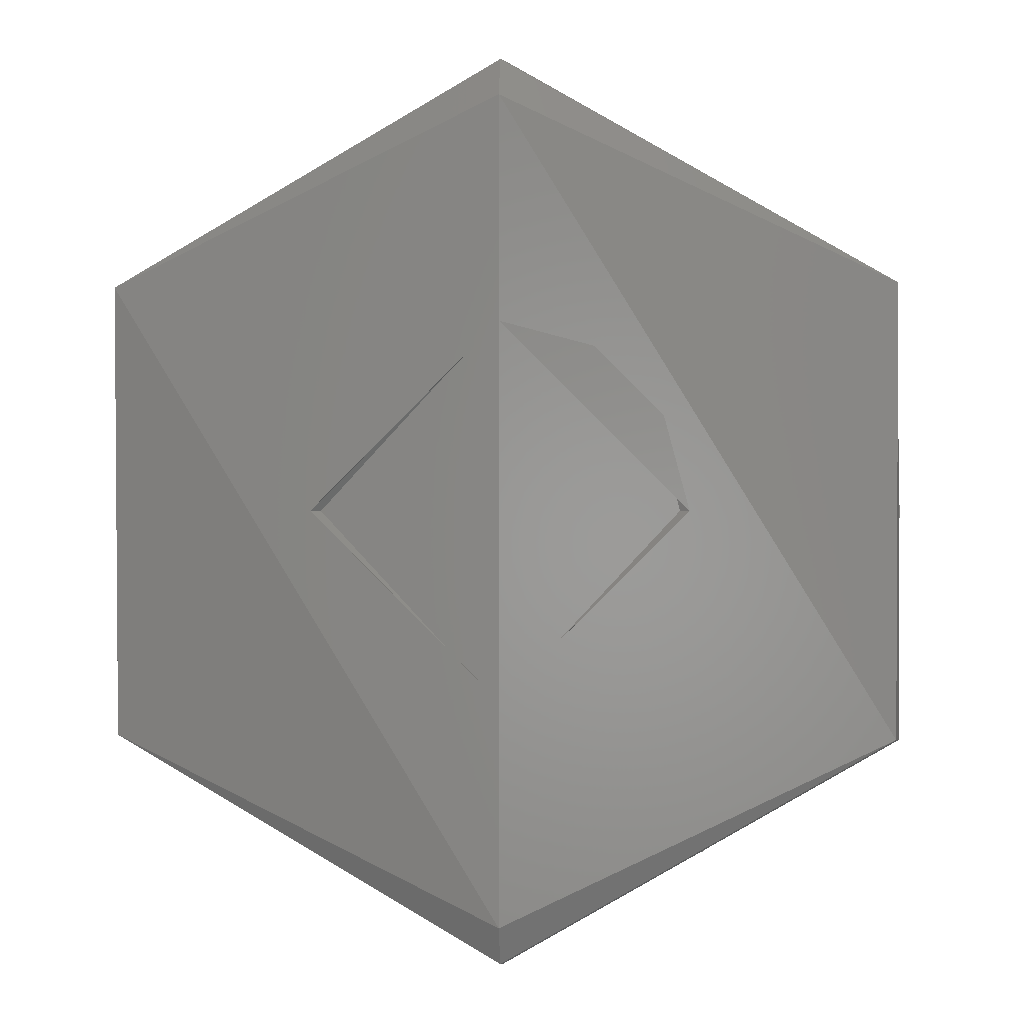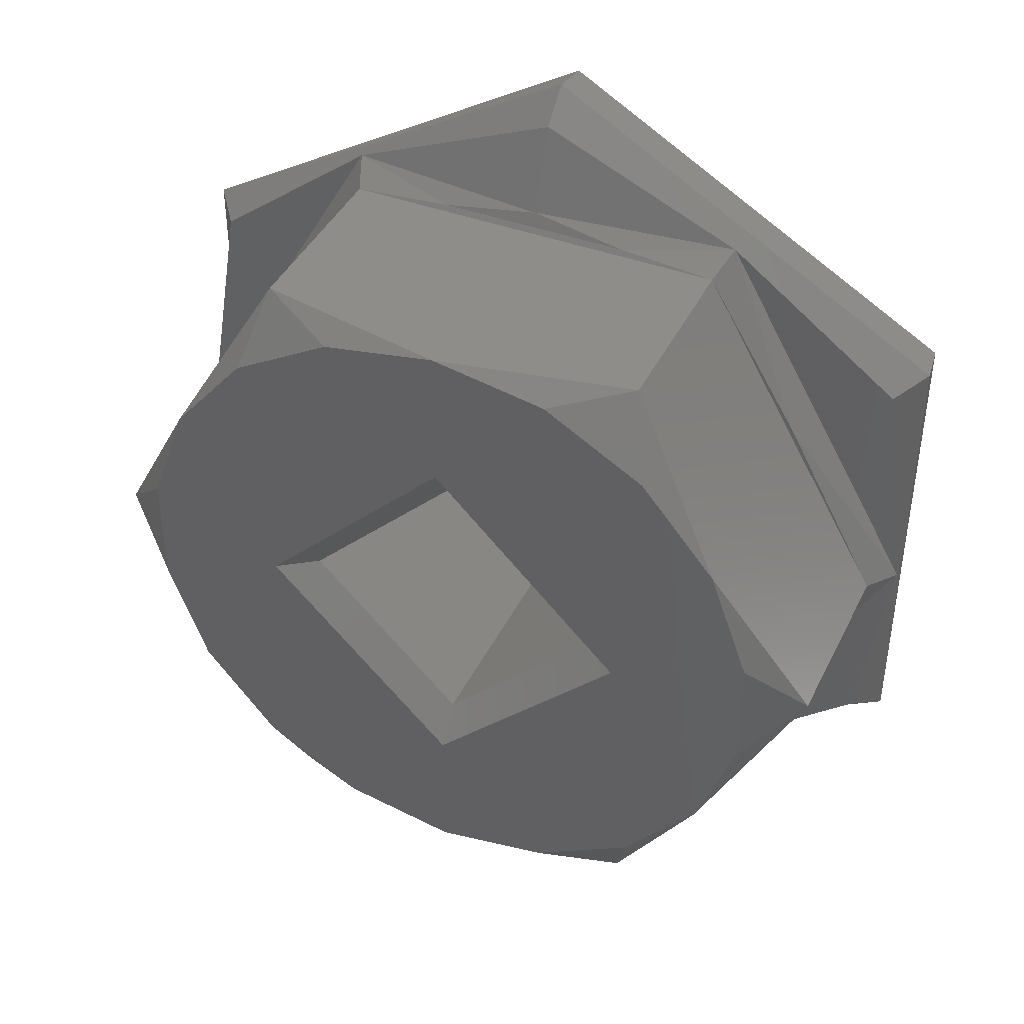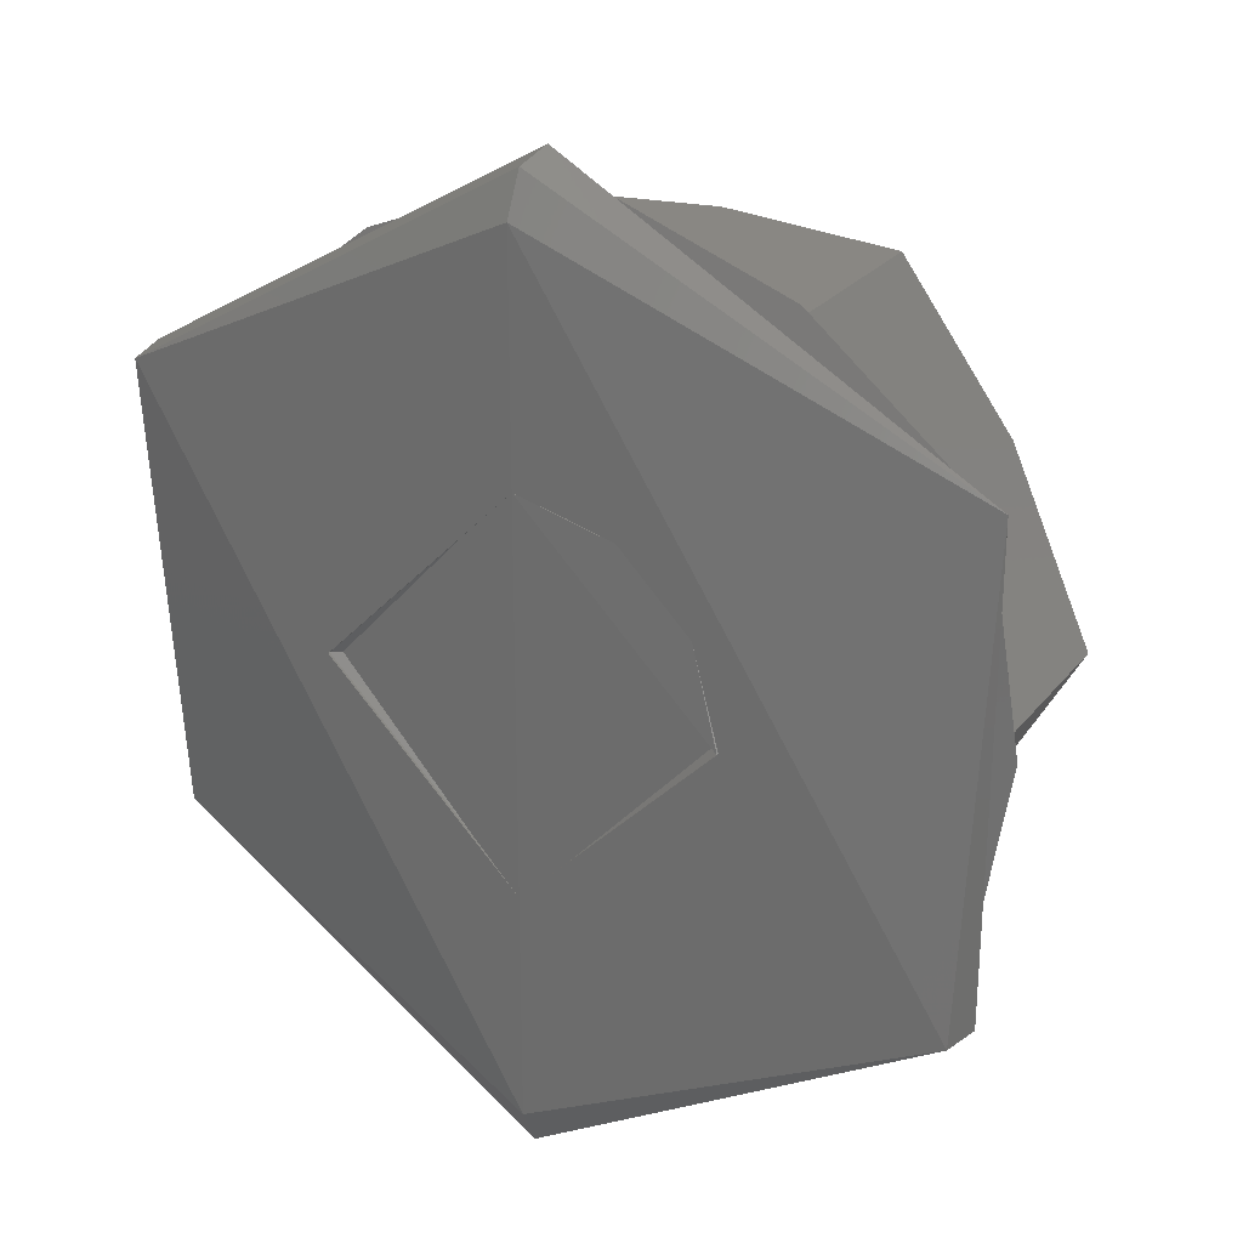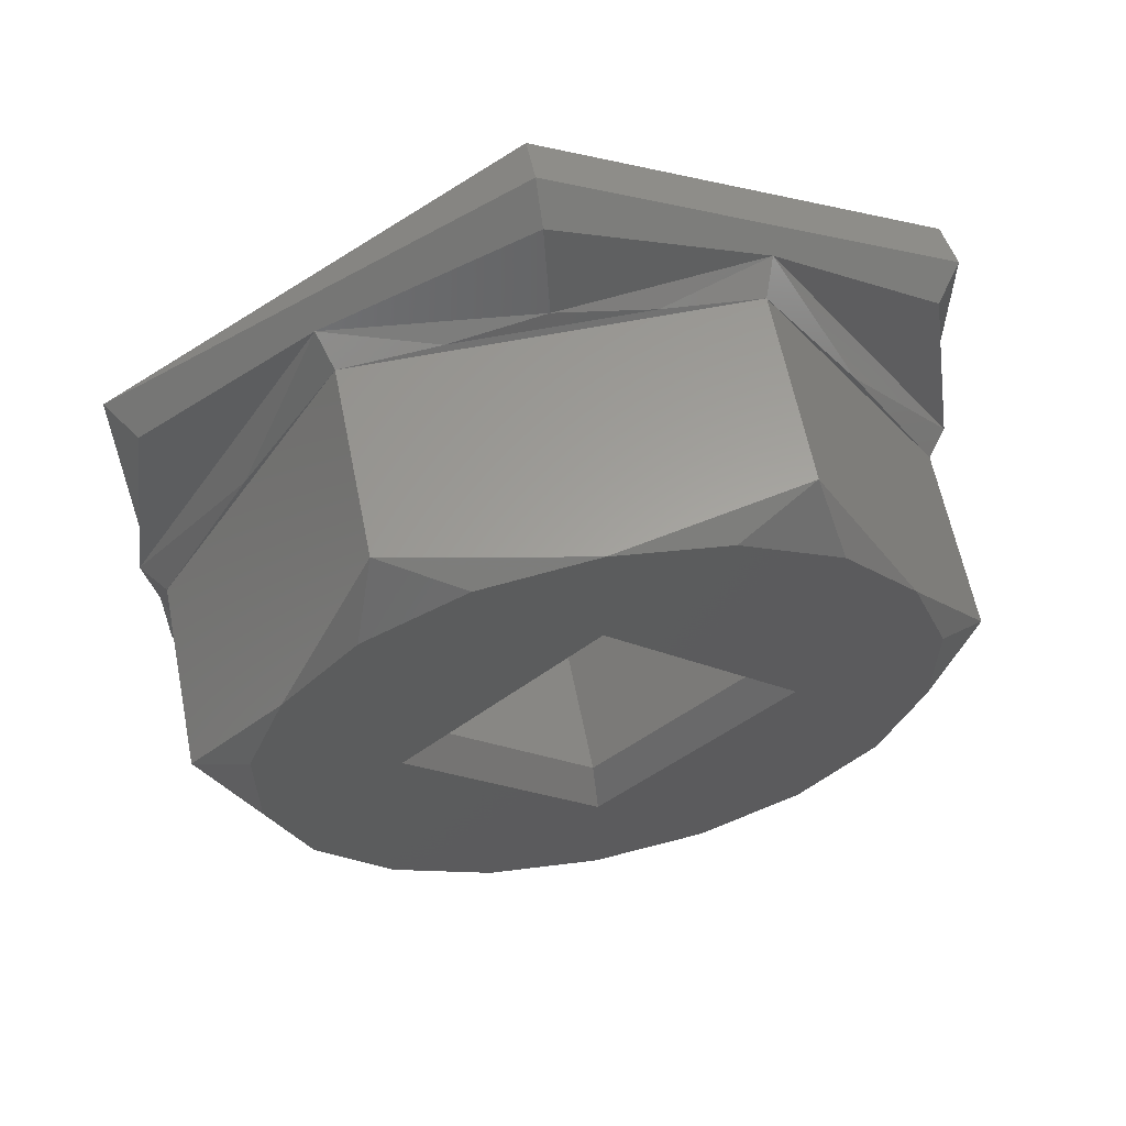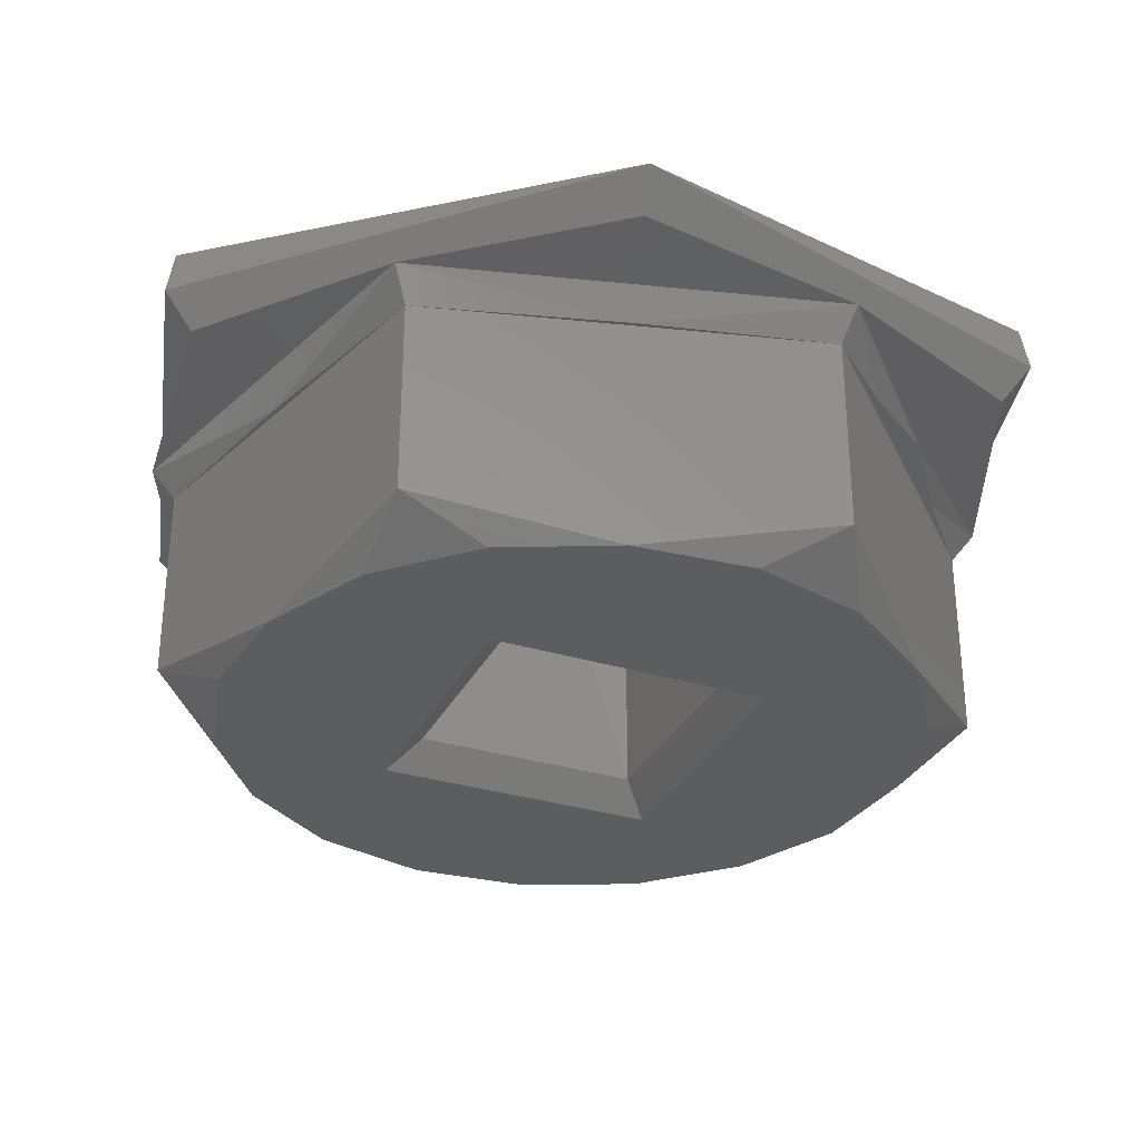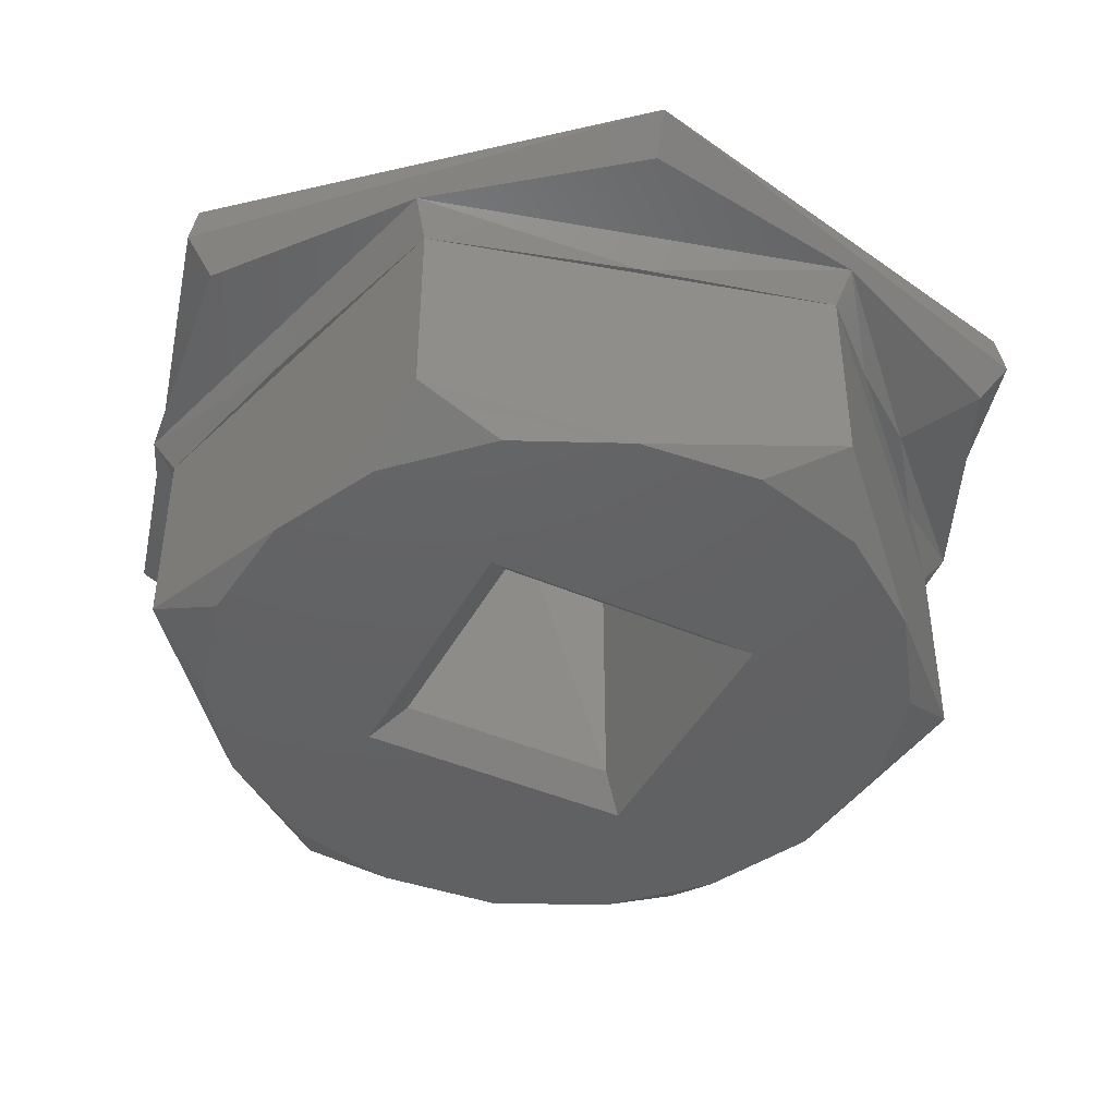
<metadata>
{"format":"stl","ext":"stl","renderer":"f3d","projection":"perspective","resolution":1024,"background":"white","views":[{"elev":-0.4,"azim":4.2,"up":"+Y"},{"elev":41.4,"azim":-155.6,"up":"+Y"},{"elev":25.5,"azim":29.4,"up":"+Y"},{"elev":61.2,"azim":168.7,"up":"+Y"},{"elev":-31.9,"azim":-68.3,"up":"+Z"},{"elev":-44.1,"azim":-71.8,"up":"+Z"}]}
</metadata>
<code>
# stl→obj: 88 verts, 170 faces
v 0.07903 0.08177 0.2593
v 0.07875 0.08161 0.259
v 0.0748 0.08389 0.259
v 0.0748 0.08421 0.2593
v 0.0748 0.08413 0.2597
v 0.0748 0.08372 0.26
v 0.07896 0.07693 0.2597
v 0.0748 0.07495 0.26
v 0.07903 0.07689 0.2593
v 0.07875 0.07705 0.259
v 0.0748 0.07454 0.2597
v 0.0748 0.07446 0.2593
v 0.0748 0.07477 0.259
v 0.07058 0.07689 0.2593
v 0.07086 0.07705 0.259
v 0.07065 0.08173 0.2597
v 0.07058 0.08177 0.2593
v 0.07086 0.08161 0.259
v 0.07695 0.07562 0.2589
v 0.0748 0.07564 0.2586
v 0.07909 0.07933 0.2589
v 0.07695 0.08304 0.2589
v 0.0748 0.08303 0.2586
v 0.07266 0.08304 0.2589
v 0.07052 0.07933 0.2589
v 0.07266 0.07562 0.2589
v 0.07581 0.07578 0.2586
v 0.07683 0.07583 0.2585
v 0.07278 0.07583 0.2585
v 0.0738 0.07578 0.2586
v 0.07784 0.07748 0.2585
v 0.07885 0.07933 0.2585
v 0.07784 0.08119 0.2585
v 0.07683 0.08283 0.2585
v 0.0738 0.08289 0.2586
v 0.07278 0.08283 0.2585
v 0.07581 0.08289 0.2586
v 0.0748 0.08283 0.2562
v 0.07683 0.08283 0.2566
v 0.07278 0.08283 0.2566
v 0.07705 0.08201 0.2562
v 0.076 0.08262 0.2562
v 0.07784 0.08108 0.2562
v 0.0768 0.07933 0.2562
v 0.07784 0.07758 0.2562
v 0.07705 0.07665 0.2562
v 0.07825 0.07994 0.2562
v 0.07825 0.07873 0.2562
v 0.0748 0.07733 0.2562
v 0.0748 0.07583 0.2562
v 0.07361 0.07604 0.2562
v 0.076 0.07604 0.2562
v 0.07256 0.07665 0.2562
v 0.0748 0.08133 0.2562
v 0.0728 0.07933 0.2562
v 0.07177 0.07758 0.2562
v 0.07136 0.07873 0.2562
v 0.07136 0.07994 0.2562
v 0.07361 0.08262 0.2562
v 0.07177 0.08108 0.2562
v 0.07256 0.08201 0.2562
v 0.07076 0.07933 0.2566
v 0.07076 0.07933 0.2585
v 0.07177 0.08119 0.2585
v 0.07177 0.07748 0.2585
v 0.07278 0.07583 0.2566
v 0.07683 0.07583 0.2566
v 0.07885 0.07933 0.2566
v 0.0748 0.08093 0.2564
v 0.07641 0.07933 0.2564
v 0.0748 0.07773 0.2564
v 0.07321 0.07933 0.2564
v 0.07561 0.08072 0.2596
v 0.0748 0.08093 0.2596
v 0.07619 0.08013 0.2596
v 0.07641 0.07933 0.2596
v 0.0748 0.07773 0.2596
v 0.07321 0.07933 0.2596
v 0.07654 0.08033 0.2599
v 0.0768 0.07933 0.2599
v 0.0758 0.08107 0.2599
v 0.0748 0.08133 0.2599
v 0.0728 0.07933 0.2599
v 0.0748 0.07733 0.2599
v 0.0748 0.08133 0.26
v 0.0768 0.07933 0.26
v 0.0748 0.07733 0.26
v 0.0728 0.07933 0.26
f 1 2 3
f 1 3 4
f 1 4 5
f 1 5 6
f 7 6 8
f 7 1 6
f 9 10 2
f 9 1 7
f 9 2 1
f 11 7 8
f 12 13 10
f 12 10 9
f 12 7 11
f 12 9 7
f 14 15 13
f 14 13 12
f 14 11 8
f 14 12 11
f 16 8 6
f 16 6 5
f 16 14 8
f 17 18 15
f 17 3 18
f 17 4 3
f 17 5 4
f 17 16 5
f 17 15 14
f 17 14 16
f 19 13 20
f 10 13 19
f 21 10 19
f 2 10 21
f 22 2 21
f 3 22 23
f 3 2 22
f 24 3 23
f 18 3 24
f 25 18 24
f 15 18 25
f 26 15 25
f 13 26 20
f 13 15 26
f 27 28 19
f 27 29 28
f 27 19 20
f 30 26 29
f 30 20 26
f 30 29 27
f 30 27 20
f 31 32 21
f 31 28 32
f 31 19 28
f 31 21 19
f 33 32 34
f 33 21 32
f 33 22 21
f 33 34 22
f 35 34 36
f 35 24 23
f 35 36 24
f 37 22 34
f 37 23 22
f 37 35 23
f 37 34 35
f 38 36 34
f 38 34 39
f 40 36 38
f 39 41 42
f 39 43 41
f 38 39 42
f 44 45 46
f 44 47 48
f 44 48 45
f 49 50 51
f 49 46 52
f 49 52 50
f 49 44 46
f 43 47 44
f 53 49 51
f 41 43 44
f 54 41 44
f 55 53 56
f 55 49 53
f 42 41 54
f 57 55 56
f 38 42 54
f 58 55 57
f 59 38 54
f 60 55 58
f 61 54 55
f 61 59 54
f 61 55 60
f 40 59 61
f 40 38 59
f 60 40 61
f 60 62 63
f 60 63 36
f 40 60 36
f 64 25 24
f 64 63 25
f 64 36 63
f 64 24 36
f 65 63 29
f 65 25 63
f 65 26 25
f 65 29 26
f 56 66 29
f 56 29 63
f 62 56 63
f 62 58 57
f 62 60 58
f 56 62 57
f 50 67 28
f 50 28 29
f 66 50 29
f 45 68 32
f 45 32 28
f 67 45 28
f 67 52 46
f 67 50 52
f 45 67 46
f 43 39 34
f 43 34 32
f 68 43 32
f 68 48 47
f 68 45 48
f 43 68 47
f 66 53 51
f 66 56 53
f 50 66 51
f 44 69 54
f 44 70 69
f 49 71 70
f 49 70 44
f 55 72 71
f 55 71 49
f 54 69 72
f 54 72 55
f 69 73 74
f 70 75 73
f 70 76 75
f 70 73 69
f 71 77 76
f 71 76 70
f 72 78 77
f 72 77 71
f 69 74 78
f 69 78 72
f 79 76 80
f 79 75 76
f 81 73 75
f 81 75 79
f 82 74 73
f 82 73 81
f 83 78 74
f 83 74 82
f 84 77 78
f 84 78 83
f 80 76 77
f 80 77 84
f 81 85 82
f 79 86 85
f 79 85 81
f 80 86 79
f 84 87 86
f 84 86 80
f 83 88 87
f 83 87 84
f 82 85 88
f 82 88 83

</code>
